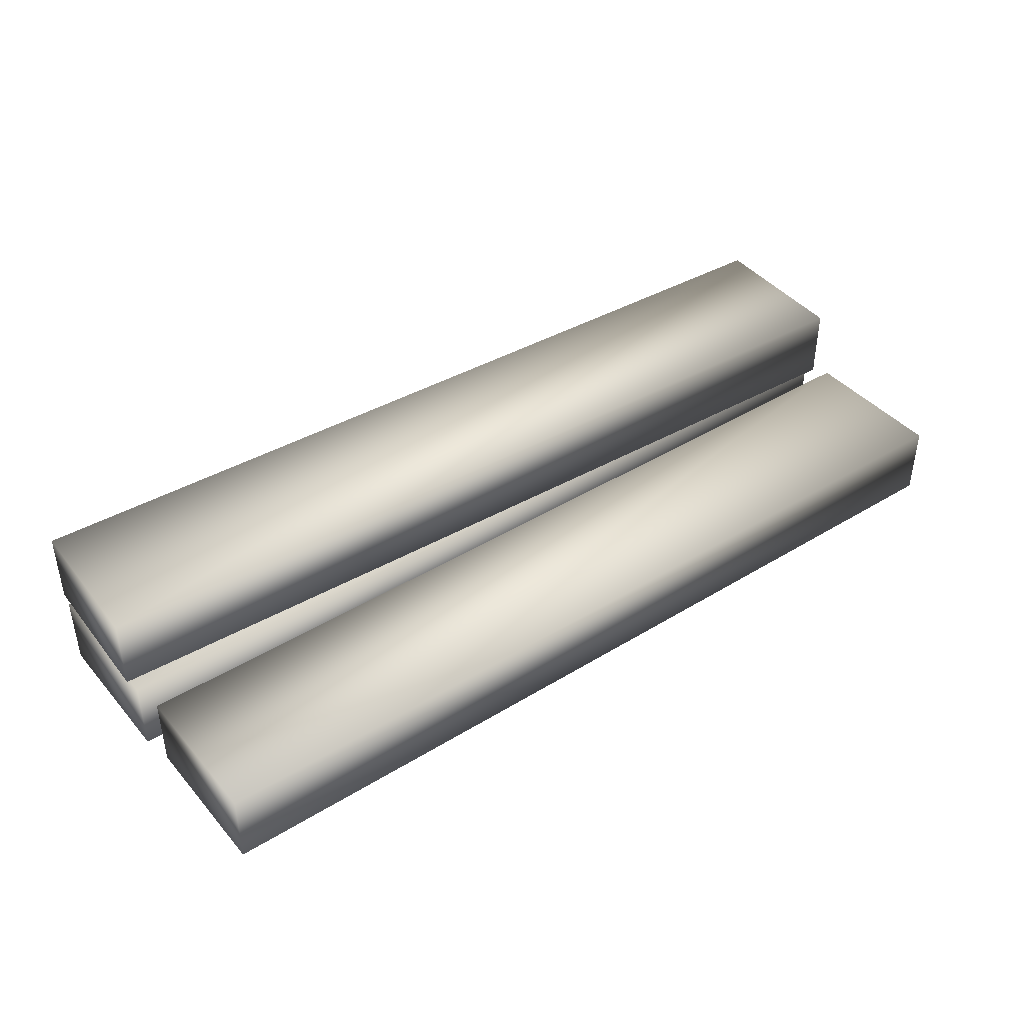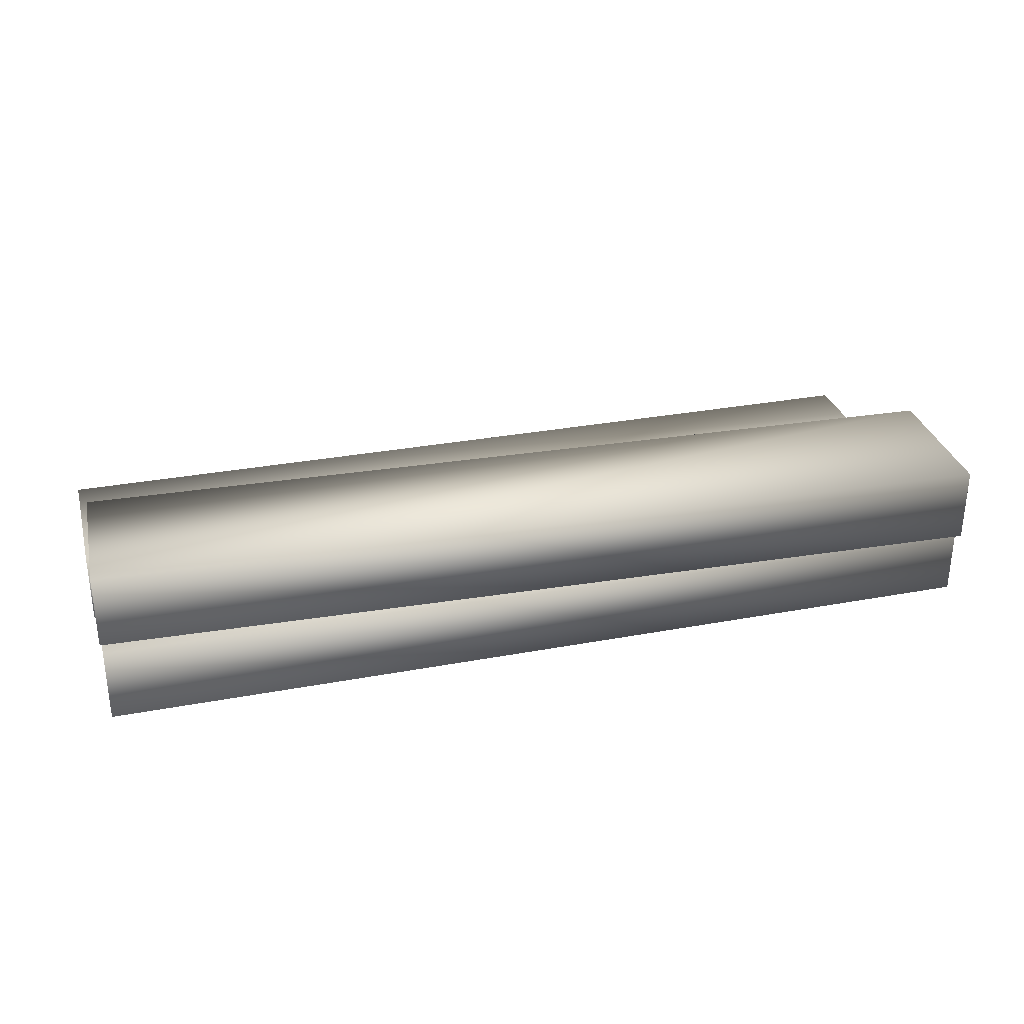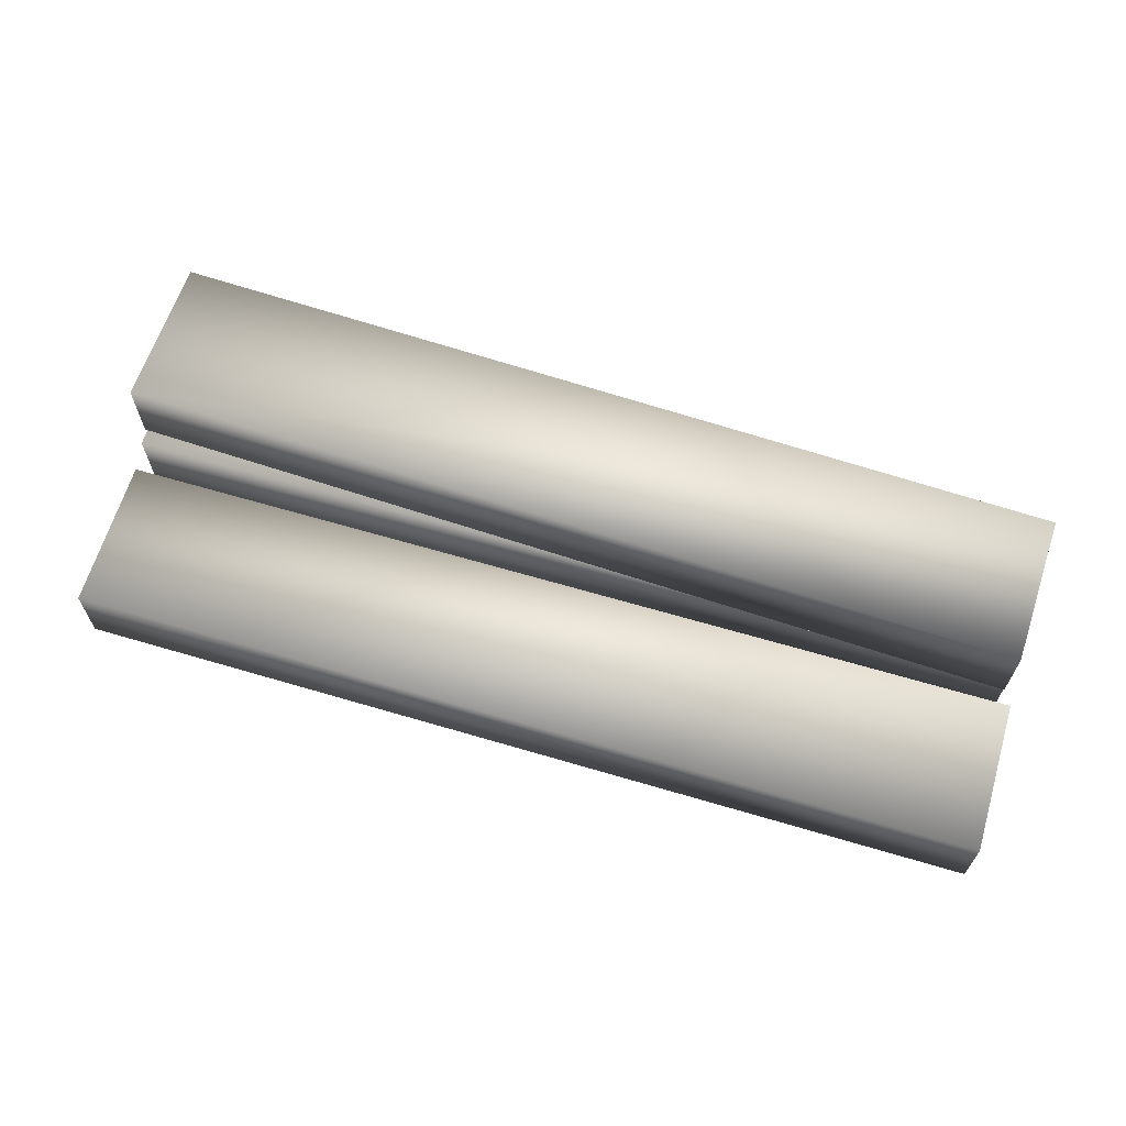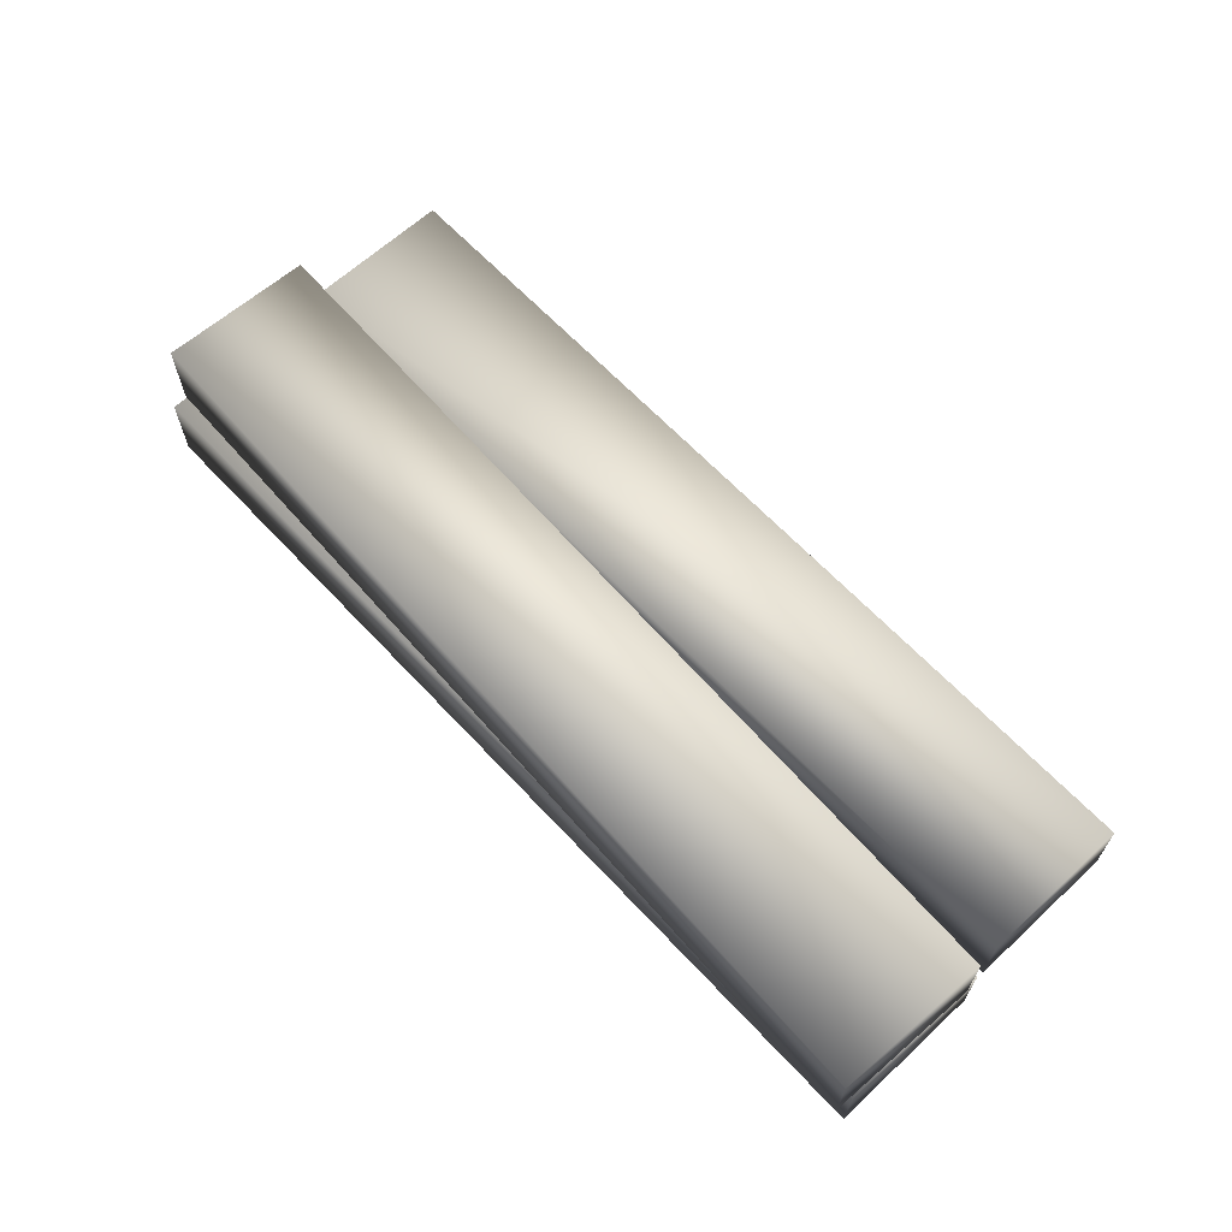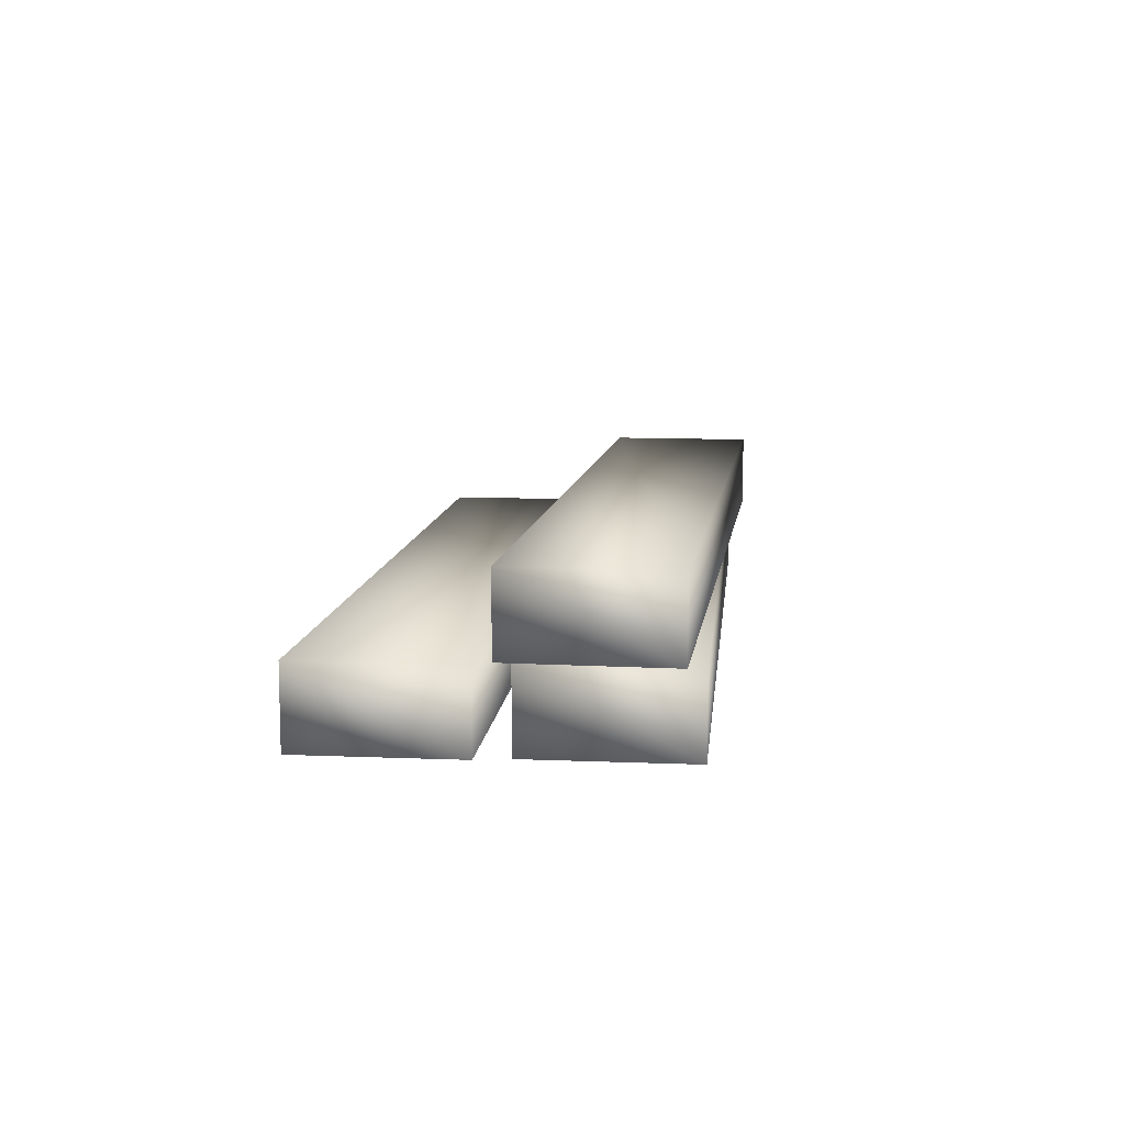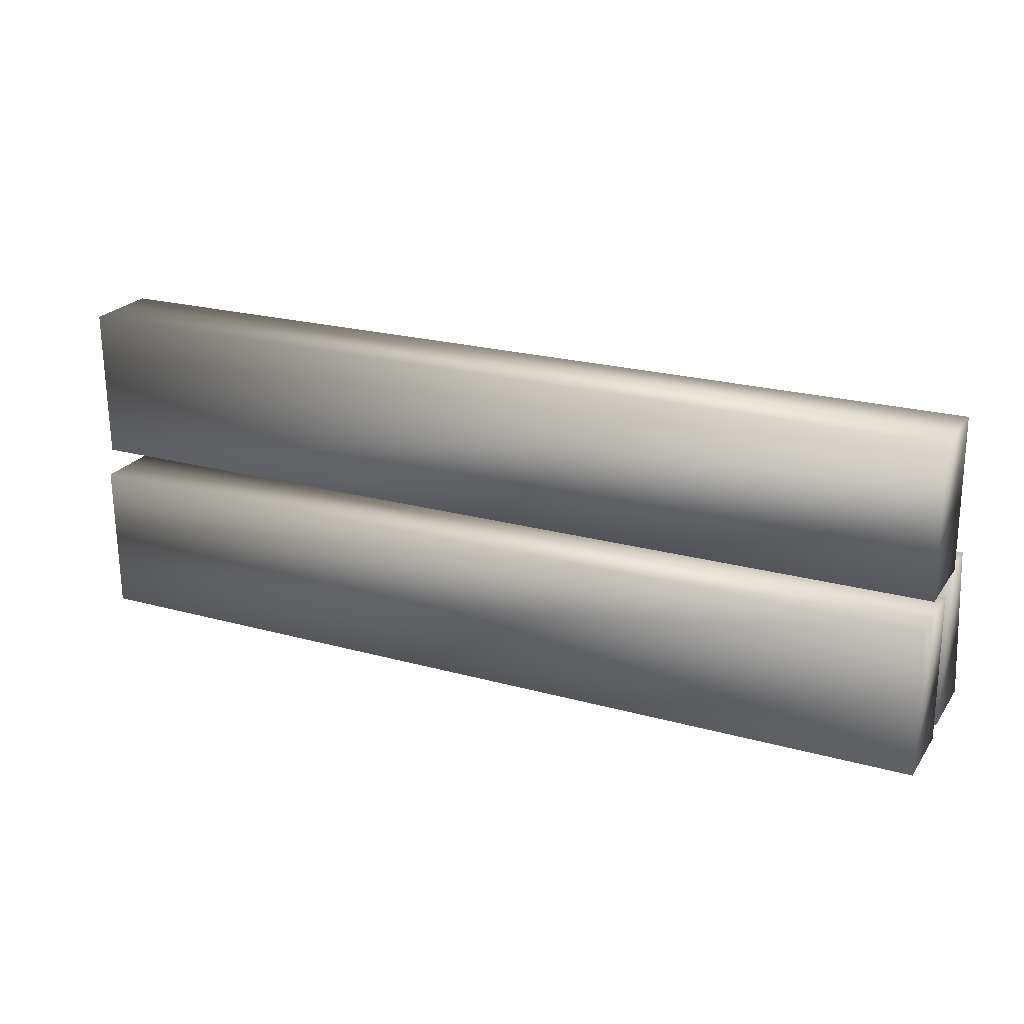
<metadata>
{"format":"obj","ext":"obj","renderer":"f3d","projection":"perspective","resolution":1024,"background":"white","views":[{"elev":41.3,"azim":-37.2,"up":"+Y"},{"elev":30.5,"azim":164.4,"up":"+Y"},{"elev":64.5,"azim":16.1,"up":"+Y"},{"elev":64.3,"azim":-133.5,"up":"+Y"},{"elev":10.0,"azim":95.4,"up":"+Y"},{"elev":23.2,"azim":25.9,"up":"+Z"}]}
</metadata>
<code>
o
v -1.659 0.2808 -0.6618
v -1.659 0.5585 -0.6618
v 1.671 0.5585 -0.5164
v 1.68 0.002986 0.09291
v -1.653 0.2808 0.06383
v 1.68 0.2808 0.09291
v -1.653 0.002986 0.06383
v -1.653 0.002986 0.06383
v 1.675 0.002986 0.6484
v -1.658 0.002986 0.6194
v 1.68 0.002986 0.09291
v -1.653 0.2808 0.06383
v -1.658 0.002986 0.6194
v -1.658 0.2808 0.6194
v -1.653 0.002986 0.06383
v 1.68 0.2808 0.09291
v -1.658 0.2808 0.6194
v 1.675 0.2808 0.6484
v -1.653 0.2808 0.06383
v 1.68 0.002986 0.09291
v 1.675 0.2808 0.6484
v 1.675 0.002986 0.6484
v 1.68 0.2808 0.09291
v 1.675 0.002986 0.6484
v -1.658 0.2808 0.6194
v -1.658 0.002986 0.6194
v 1.675 0.2808 0.6484
v -1.674 0.002986 -0.04738
v 1.659 0.2808 -0.01829
v -1.674 0.2808 -0.04738
v 1.659 0.002986 -0.01829
v 1.659 0.002986 -0.01829
v -1.669 0.002986 -0.6029
v 1.664 0.002986 -0.5738
v -1.674 0.002986 -0.04738
v 1.659 0.2808 -0.01829
v 1.664 0.002986 -0.5738
v 1.664 0.2808 -0.5738
v 1.659 0.002986 -0.01829
v -1.674 0.2808 -0.04738
v 1.664 0.2808 -0.5738
v -1.669 0.2808 -0.6029
v 1.659 0.2808 -0.01829
v -1.674 0.002986 -0.04738
v -1.669 0.2808 -0.6029
v -1.669 0.002986 -0.6029
v -1.674 0.2808 -0.04738
v -1.669 0.002986 -0.6029
v 1.664 0.2808 -0.5738
v 1.664 0.002986 -0.5738
v -1.669 0.2808 -0.6029
v -1.683 0.2808 -0.1068
v 1.647 0.5585 0.03864
v -1.683 0.5585 -0.1068
v 1.647 0.2808 0.03864
v 1.647 0.2808 0.03864
v -1.659 0.2808 -0.6618
v 1.671 0.2808 -0.5164
v -1.683 0.2808 -0.1068
v 1.647 0.5585 0.03864
v 1.671 0.2808 -0.5164
v 1.671 0.5585 -0.5164
v 1.647 0.2808 0.03864
v -1.683 0.5585 -0.1068
v 1.671 0.5585 -0.5164
v -1.659 0.5585 -0.6618
v 1.647 0.5585 0.03864
v -1.683 0.2808 -0.1068
v -1.659 0.5585 -0.6618
v -1.659 0.2808 -0.6618
v -1.683 0.5585 -0.1068
v 1.671 0.2808 -0.5164
g Geoset0
f 1 2 3
f 4 5 6
f 4 7 5
f 8 9 10
f 8 11 9
f 12 13 14
f 12 15 13
f 16 17 18
f 16 19 17
f 20 21 22
f 20 23 21
f 24 25 26
f 24 27 25
f 28 29 30
f 28 31 29
f 32 33 34
f 32 35 33
f 36 37 38
f 36 39 37
f 40 41 42
f 40 43 41
f 44 45 46
f 44 47 45
f 48 49 50
f 48 51 49
f 52 53 54
f 52 55 53
f 56 57 58
f 56 59 57
f 60 61 62
f 60 63 61
f 64 65 66
f 64 67 65
f 68 69 70
f 68 71 69
f 1 3 72

</code>
